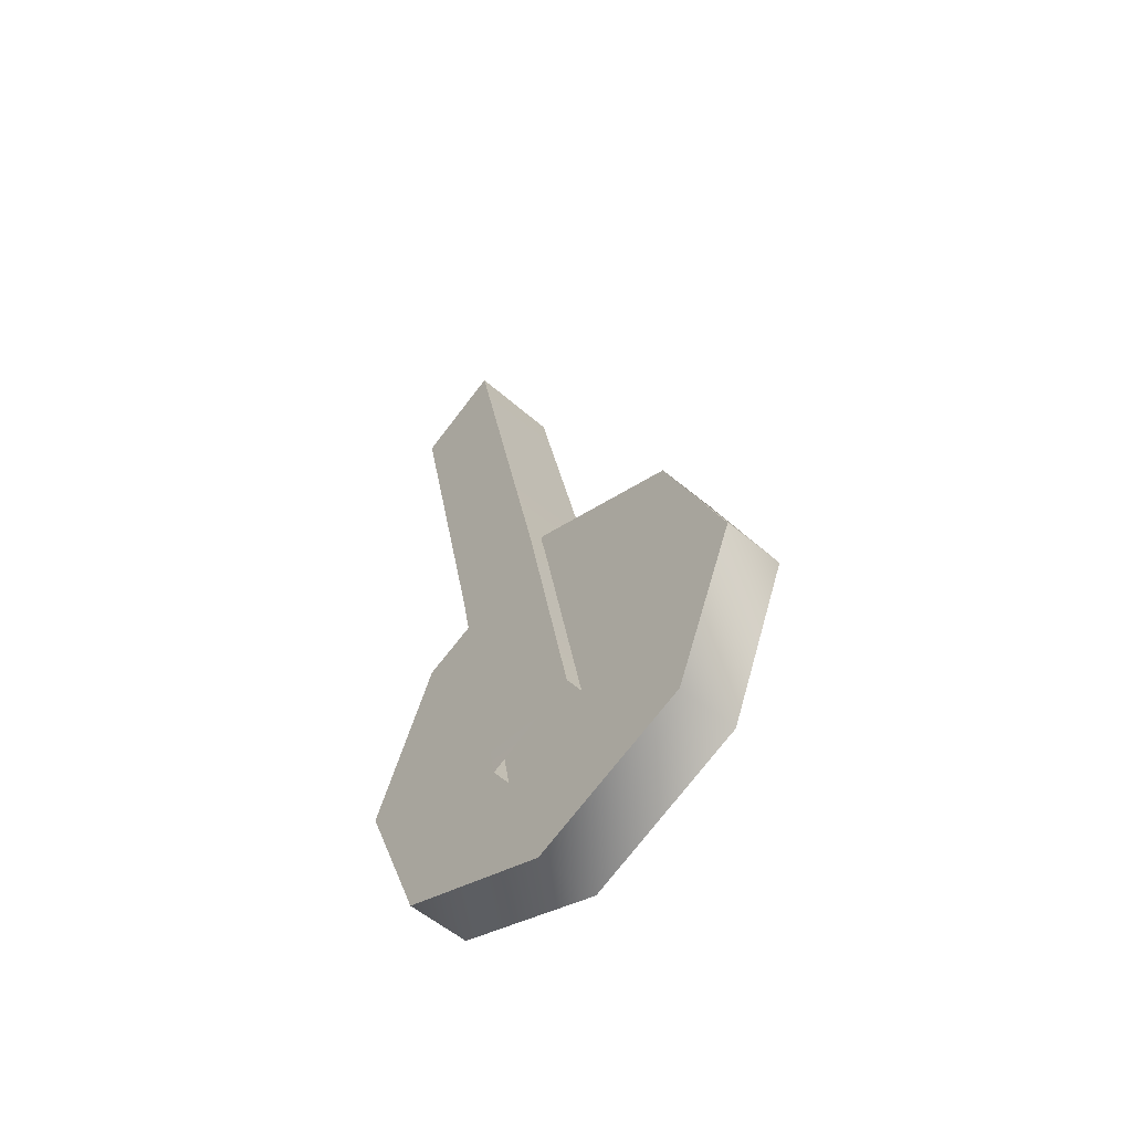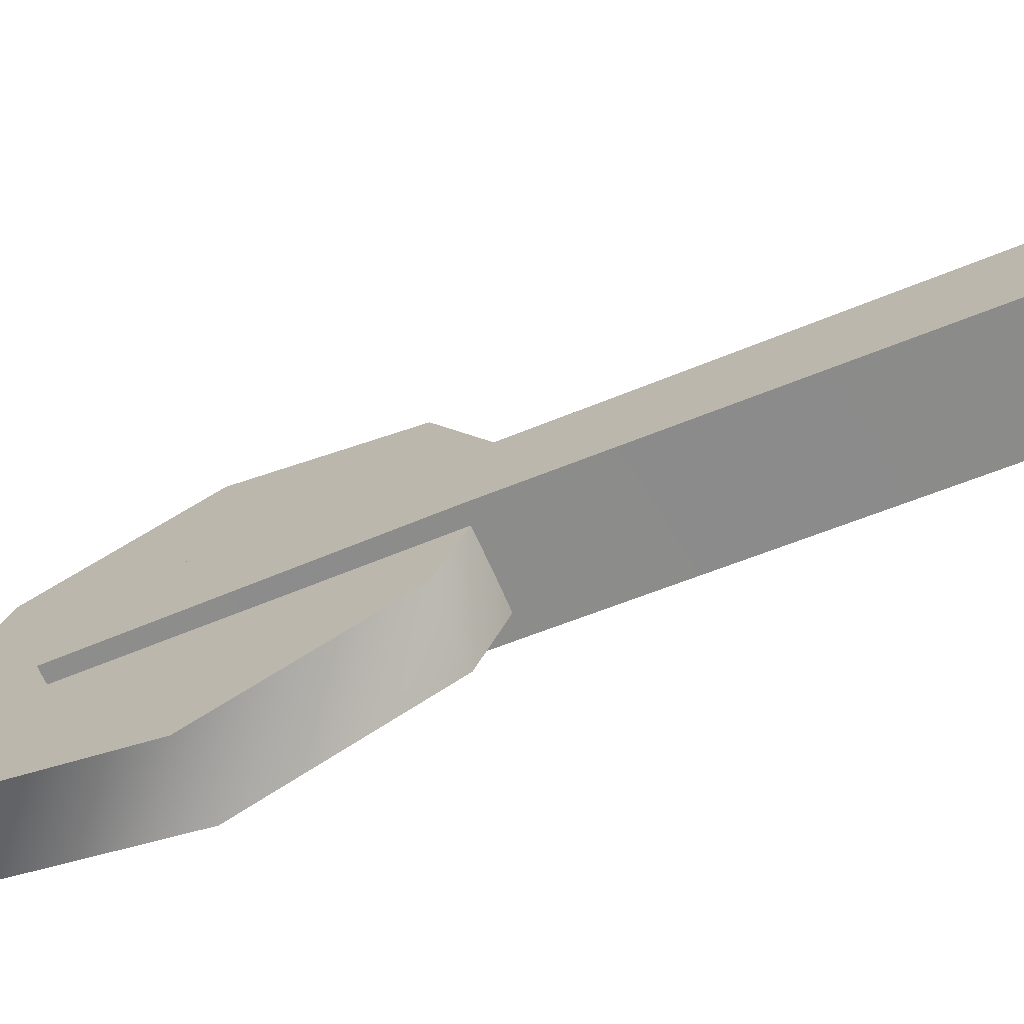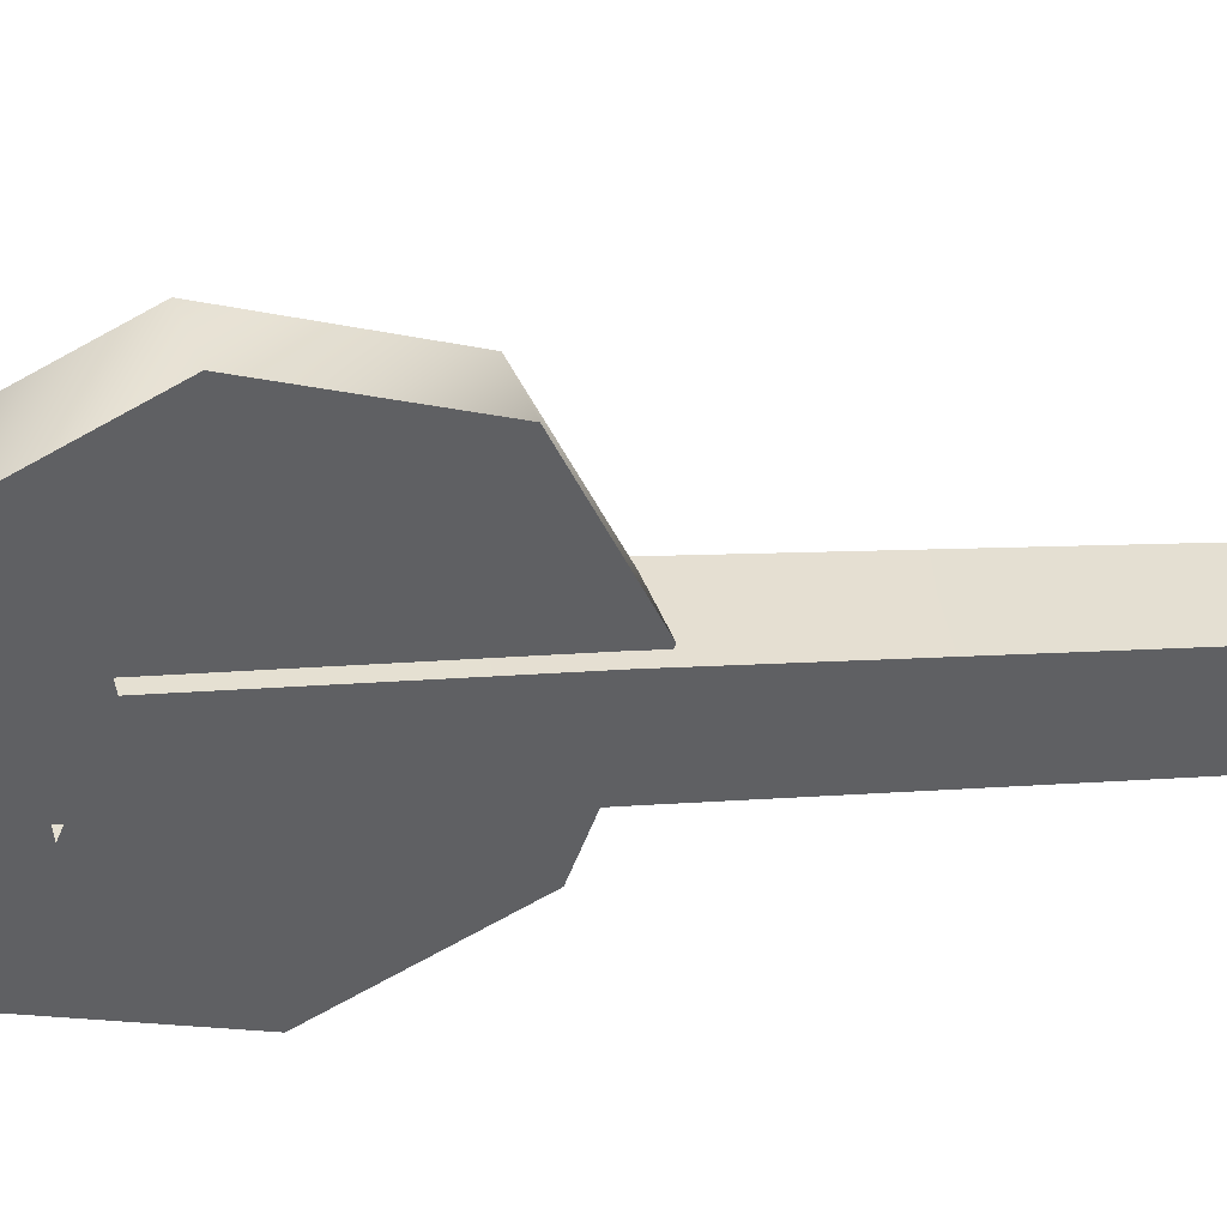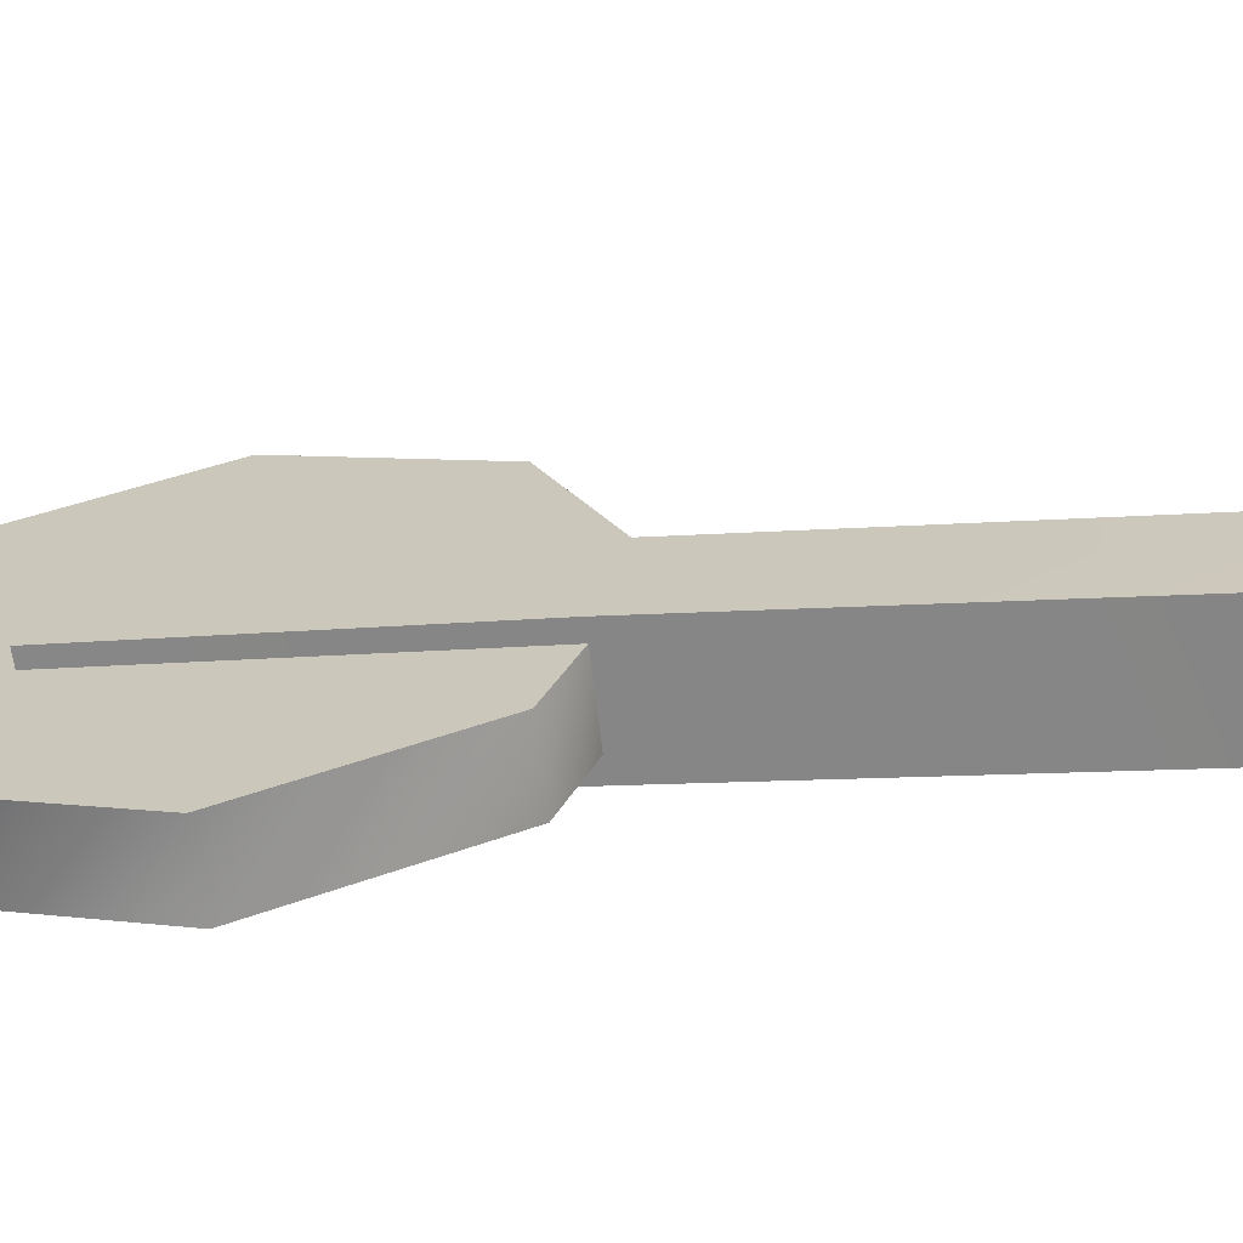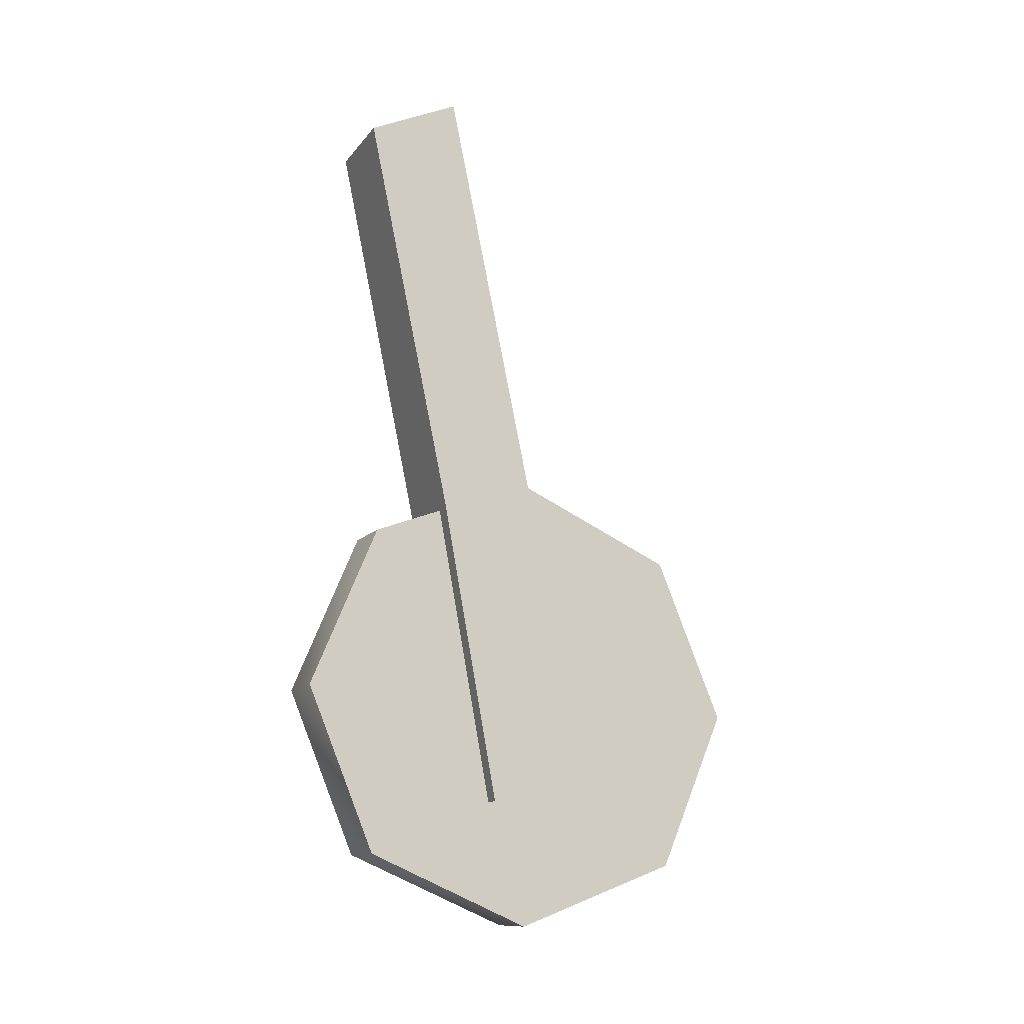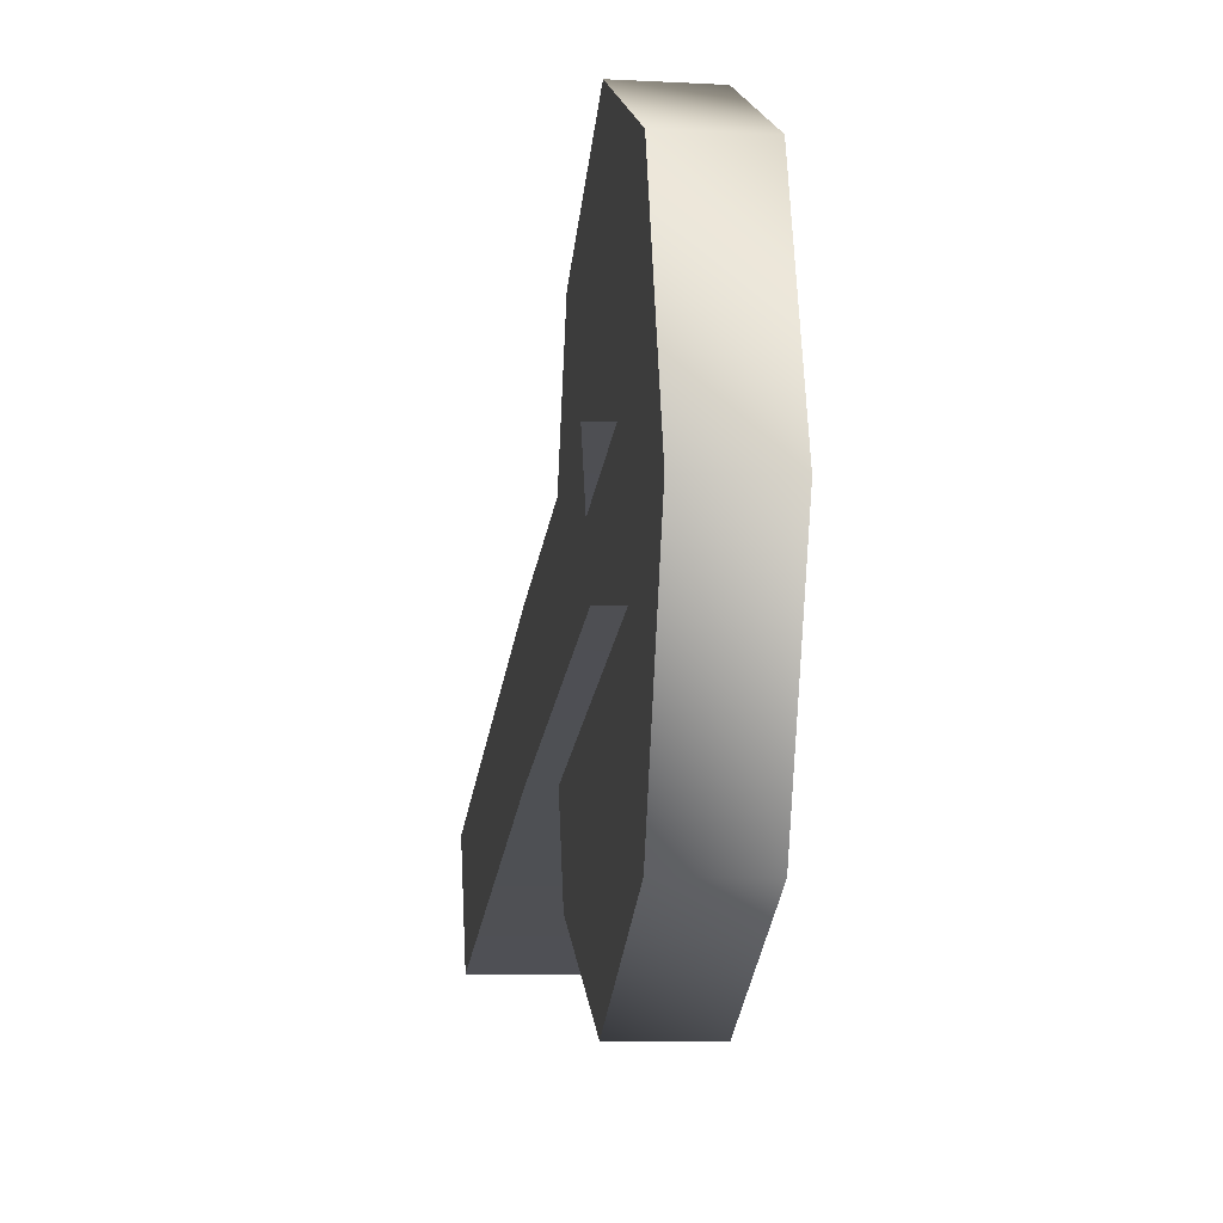
<metadata>
{"format":"obj","ext":"obj","renderer":"f3d","projection":"perspective","resolution":1024,"background":"white","views":[{"elev":-55.6,"azim":-42.5,"up":"+Y"},{"elev":-71.0,"azim":115.1,"up":"+Z"},{"elev":40.7,"azim":73.2,"up":"+Z"},{"elev":-65.9,"azim":97.8,"up":"+Z"},{"elev":-12.9,"azim":-113.7,"up":"+Y"},{"elev":-7.6,"azim":-6.8,"up":"+Z"}]}
</metadata>
<code>
g
v 0.06136 0.832 2.934
v 0.06136 -0.08832 3.119
v 0.06136 0.7768 2.815
v 0.06136 -0.1414 3
v -0.0601 0.7775 2.815
v -0.0601 -0.1408 3
v -0.0601 0.8327 2.934
v -0.0601 -0.08772 3.119
v 0.06259 0.262 3.053
v 0.06259 0.251 2.926
v -0.06133 0.2514 2.926
v -0.06133 0.2624 3.053
v -0.03809 -0.002986 3.051
v -0.03809 0.2958 3.051
v -0.03809 0.214 2.838
v -0.03809 0.003345 2.75
v -0.03809 -0.2098 2.838
v -0.03809 -0.3012 3.051
v -0.03809 -0.2203 3.264
v -0.03809 -0.01388 3.352
v -0.03809 0.2002 3.264
v 0.04308 0.2983 3.051
v 0.04308 0.2153 2.838
v 0.04308 0.003936 2.75
v 0.04308 -0.2091 2.838
v 0.04308 -0.2995 3.051
v 0.04308 -0.2175 3.264
v 0.04308 -0.0103 3.352
v 0.04308 0.2036 3.264
v 0.04308 -0.000818 3.051
g mat2
f 2 4 10
f 9 2 10
f 1 9 10
f 3 1 10
f 10 4 6
f 11 10 6
f 5 3 10
f 11 5 10
f 11 6 8
f 12 11 8
f 7 5 11
f 12 7 11
f 12 8 2
f 9 12 2
f 1 7 12
f 9 1 12
f 14 15 13
f 15 16 13
f 16 17 13
f 17 18 13
f 18 19 13
f 19 20 13
f 20 21 13
f 21 14 13
f 23 22 30
f 24 23 30
f 25 24 30
f 26 25 30
f 27 26 30
f 28 27 30
f 29 28 30
f 22 29 30
f 22 23 15
f 14 22 15
f 23 24 16
f 15 23 16
f 24 25 17
f 16 24 17
f 25 26 18
f 17 25 18
f 26 27 19
f 18 26 19
f 27 28 20
f 19 27 20
f 28 29 21
f 20 28 21
f 29 22 14
f 21 29 14

</code>
